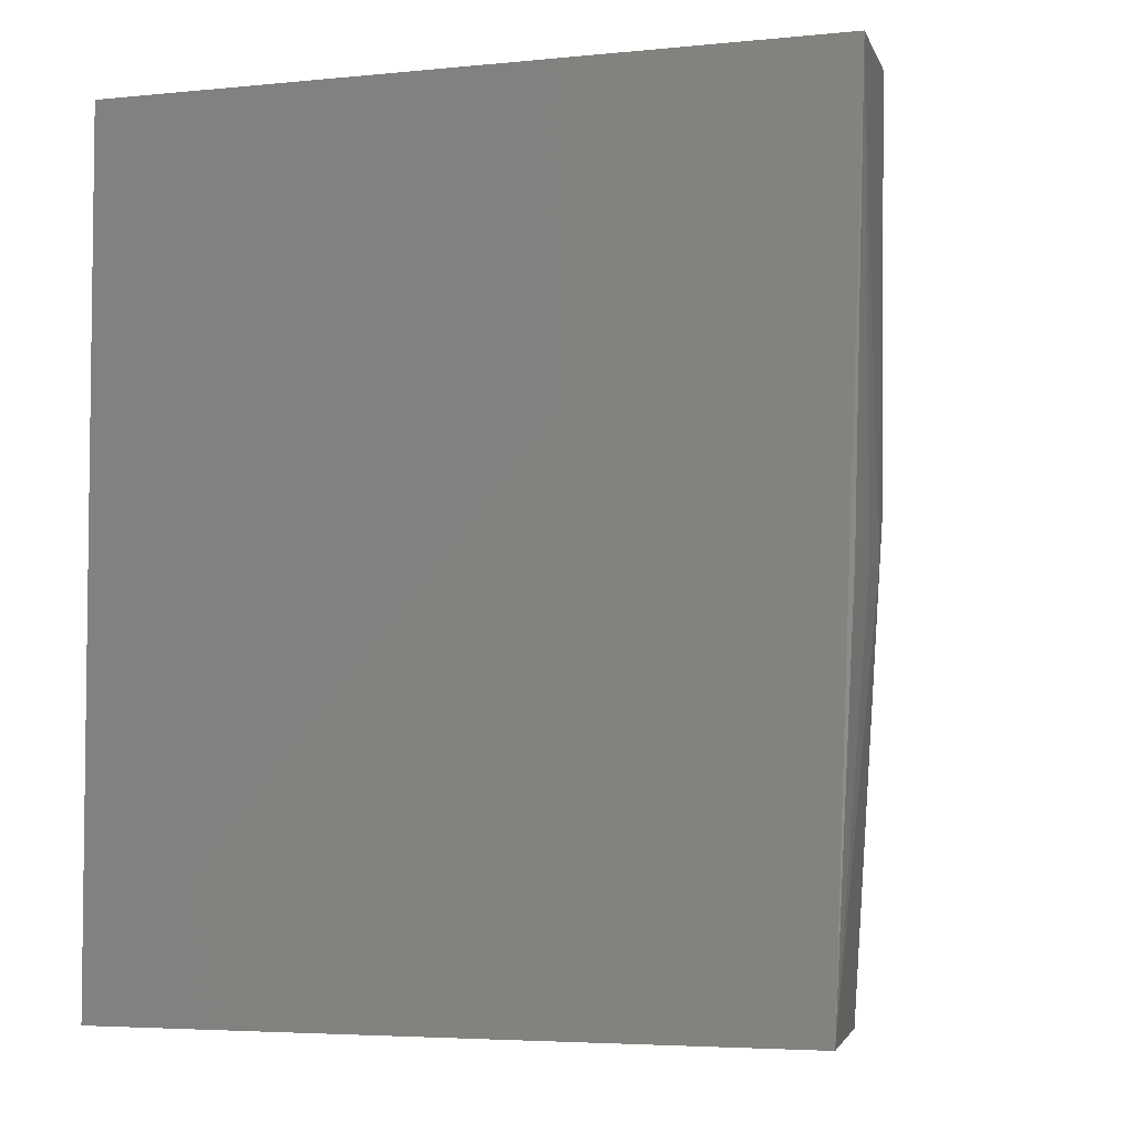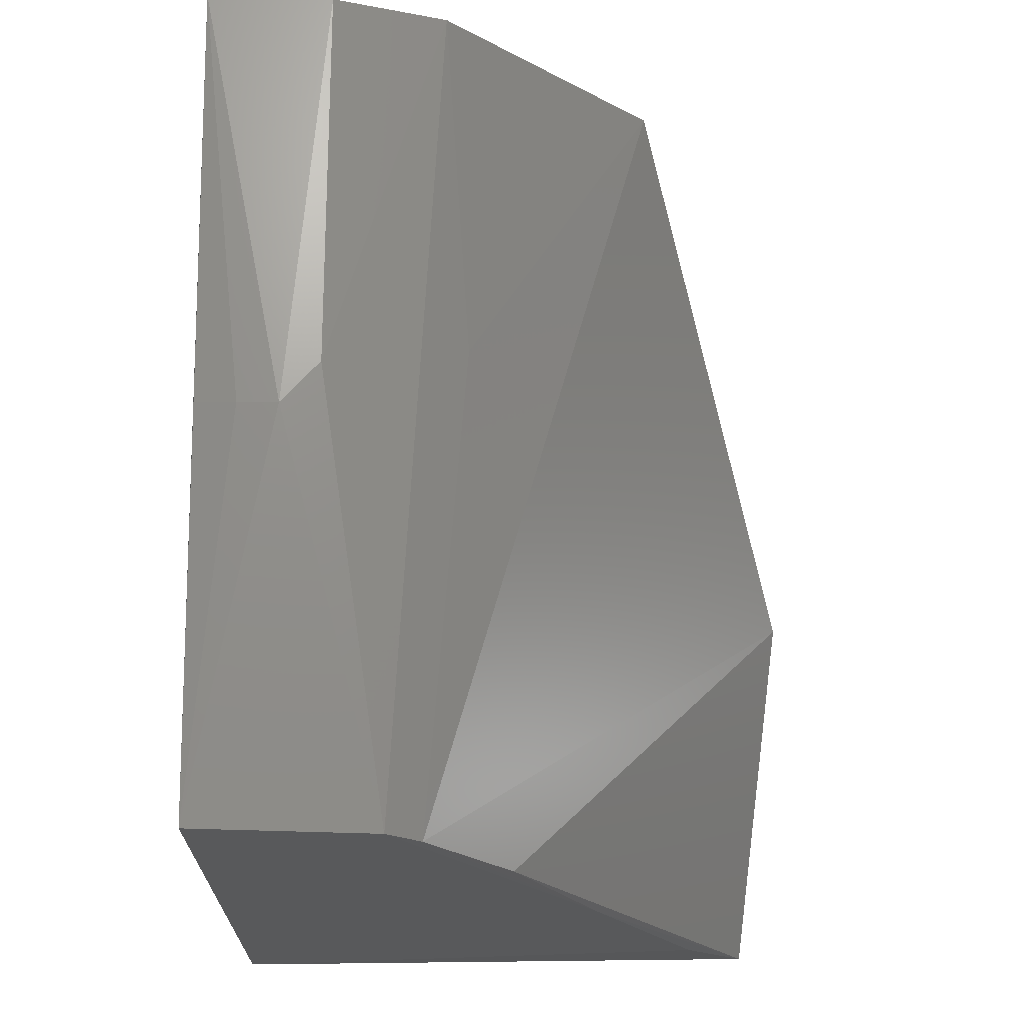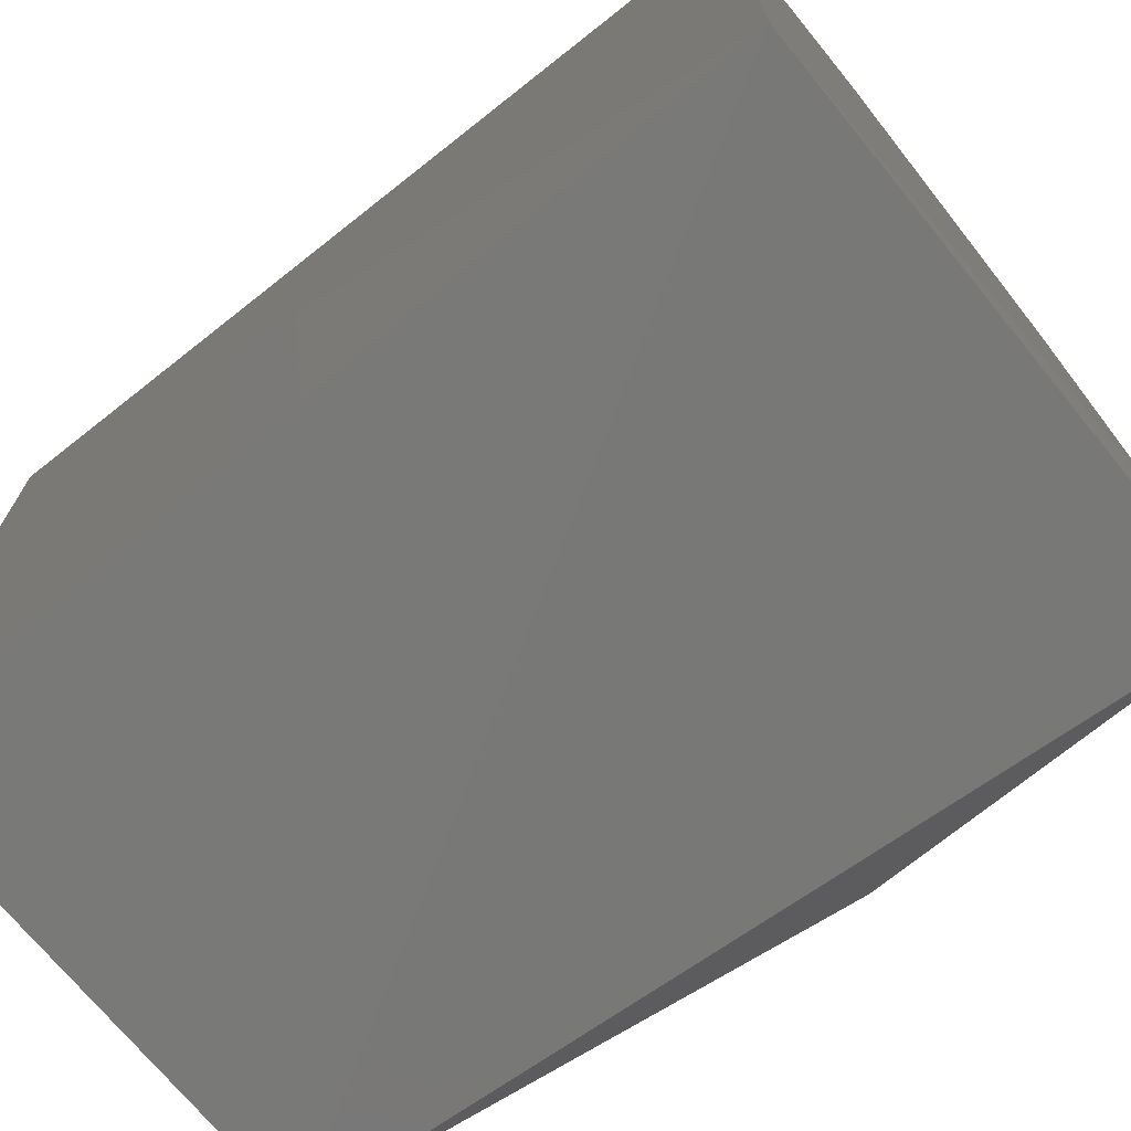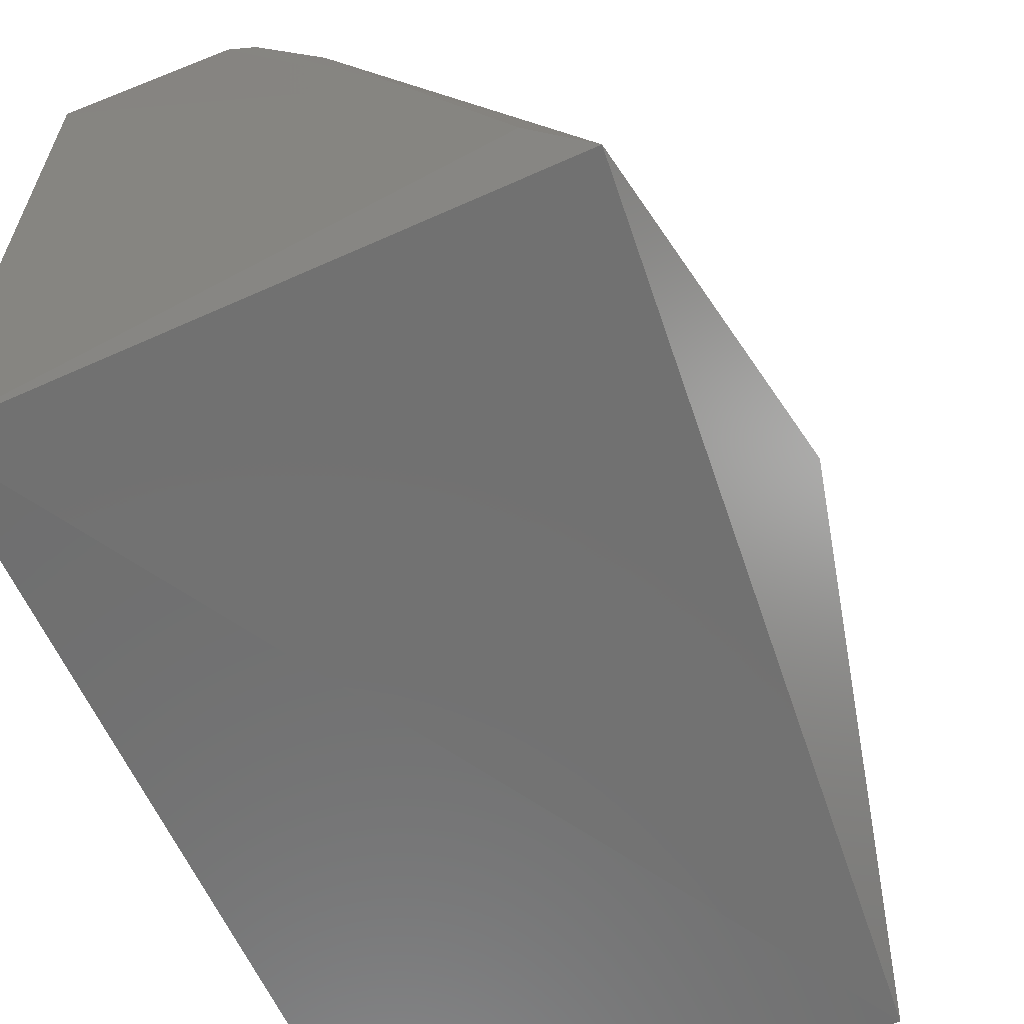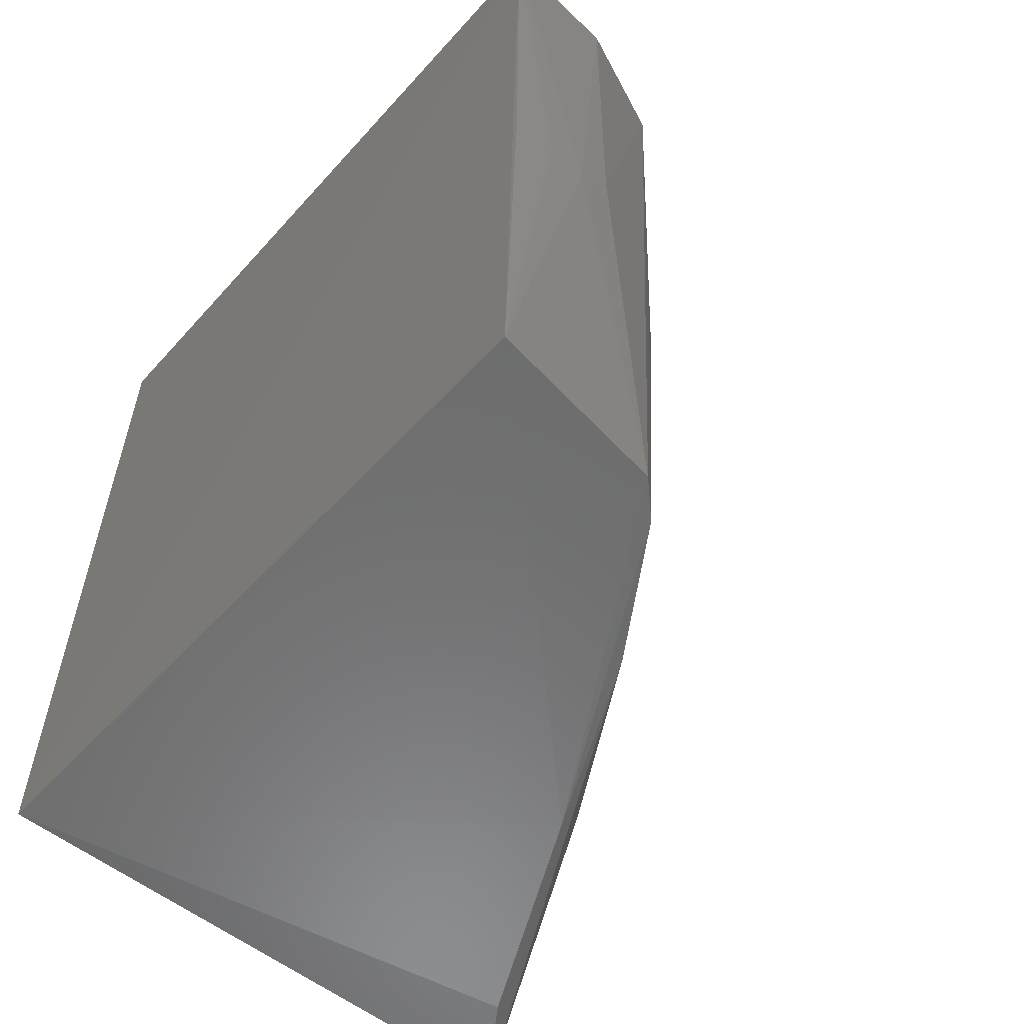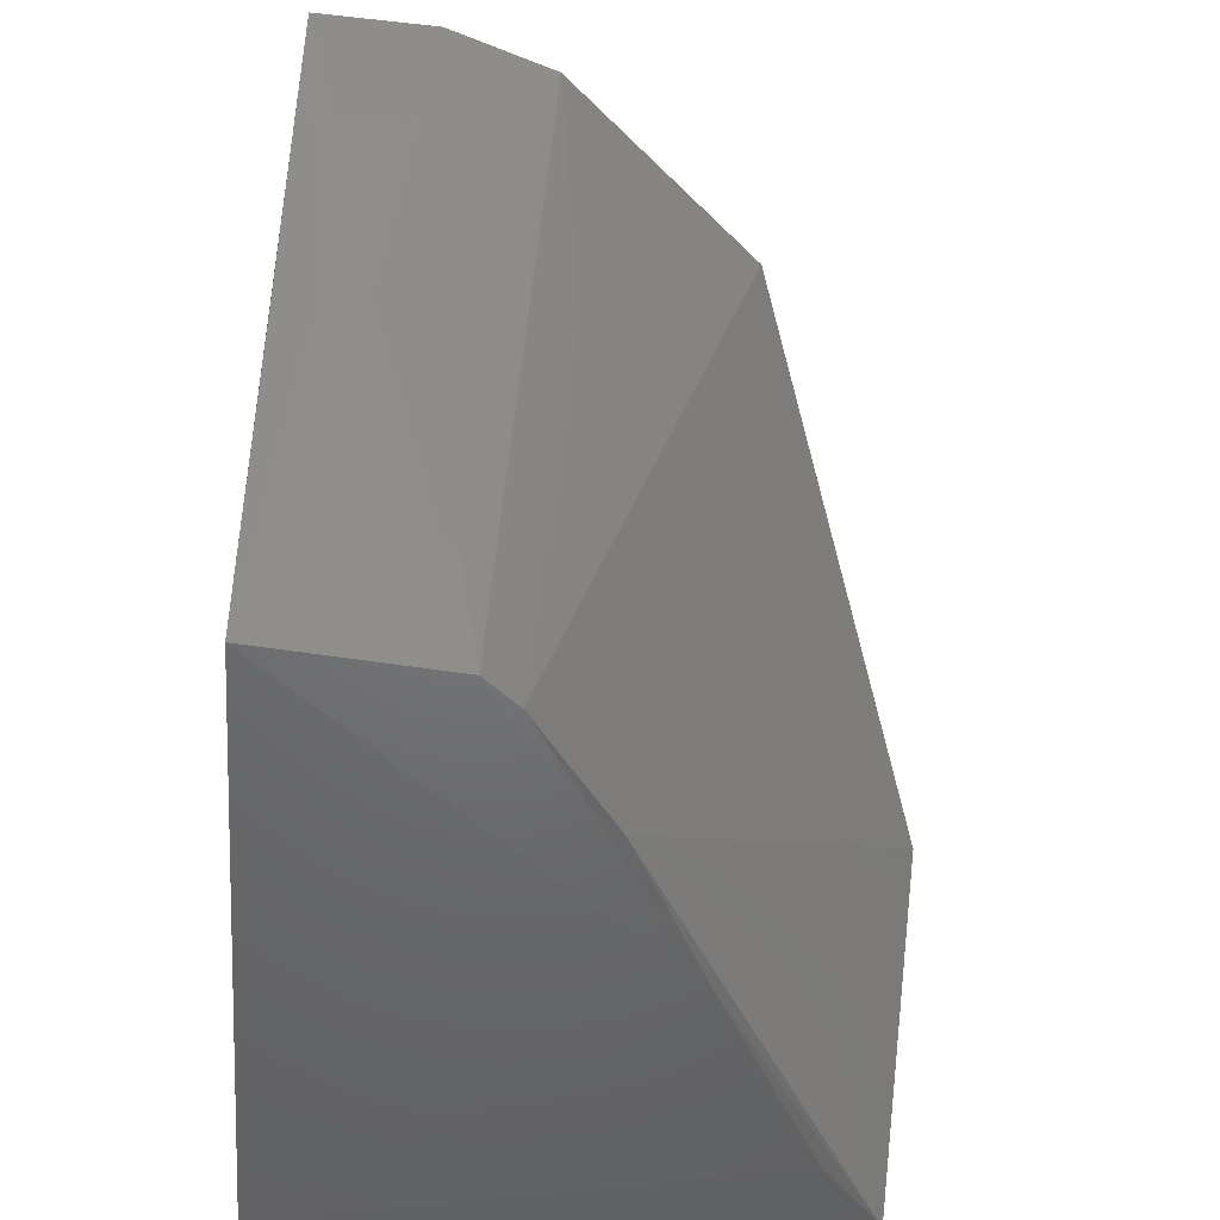
<metadata>
{"format":"stl","ext":"stl","renderer":"f3d","projection":"perspective","resolution":1024,"background":"white","views":[{"elev":-4.4,"azim":107.9,"up":"+Z"},{"elev":-21.2,"azim":-179.7,"up":"+Z"},{"elev":-71.6,"azim":129.3,"up":"+Y"},{"elev":-60.9,"azim":-156.1,"up":"+Y"},{"elev":-57.9,"azim":138.7,"up":"+Z"},{"elev":-48.8,"azim":176.5,"up":"+Z"}]}
</metadata>
<code>
# stl→obj: 20 verts, 36 faces
v -4.048 10 5.102
v -4.05 4.564 5.102
v -4.05 4.564 -1.286
v -7.748 4.564 5.102
v -4.131 9.741 -1.284
v -7.467 8.009 5.193
v -8.32 4.755 -1.275
v -7.838 5.425 -1.319
v -8.654 5.529 1.474
v -5.75 9.349 -1.288
v -7.011 7.069 -1.315
v -5.5 9.586 -1.287
v -5.857 9.609 5.135
v -4.998 9.903 2.085
v -6.371 8.398 -1.289
v -4.711 9.933 1.75
v -4.408 9.932 1.754
v -4.098 9.9 1.763
v -5 9.94 5.106
v -6.041 9.296 2.444
f 1 2 3
f 4 3 2
f 5 1 3
f 6 4 2
f 6 2 1
f 7 3 4
f 8 3 7
f 9 6 10
f 9 7 4
f 9 4 6
f 11 5 3
f 11 3 8
f 11 8 7
f 12 11 10
f 12 5 11
f 13 6 1
f 13 14 12
f 15 9 10
f 15 7 9
f 15 11 7
f 15 10 11
f 16 12 14
f 16 5 12
f 16 17 5
f 16 1 17
f 18 17 1
f 18 1 5
f 18 5 17
f 19 13 1
f 19 14 13
f 19 16 14
f 19 1 16
f 20 13 12
f 20 12 10
f 20 10 6
f 20 6 13

</code>
